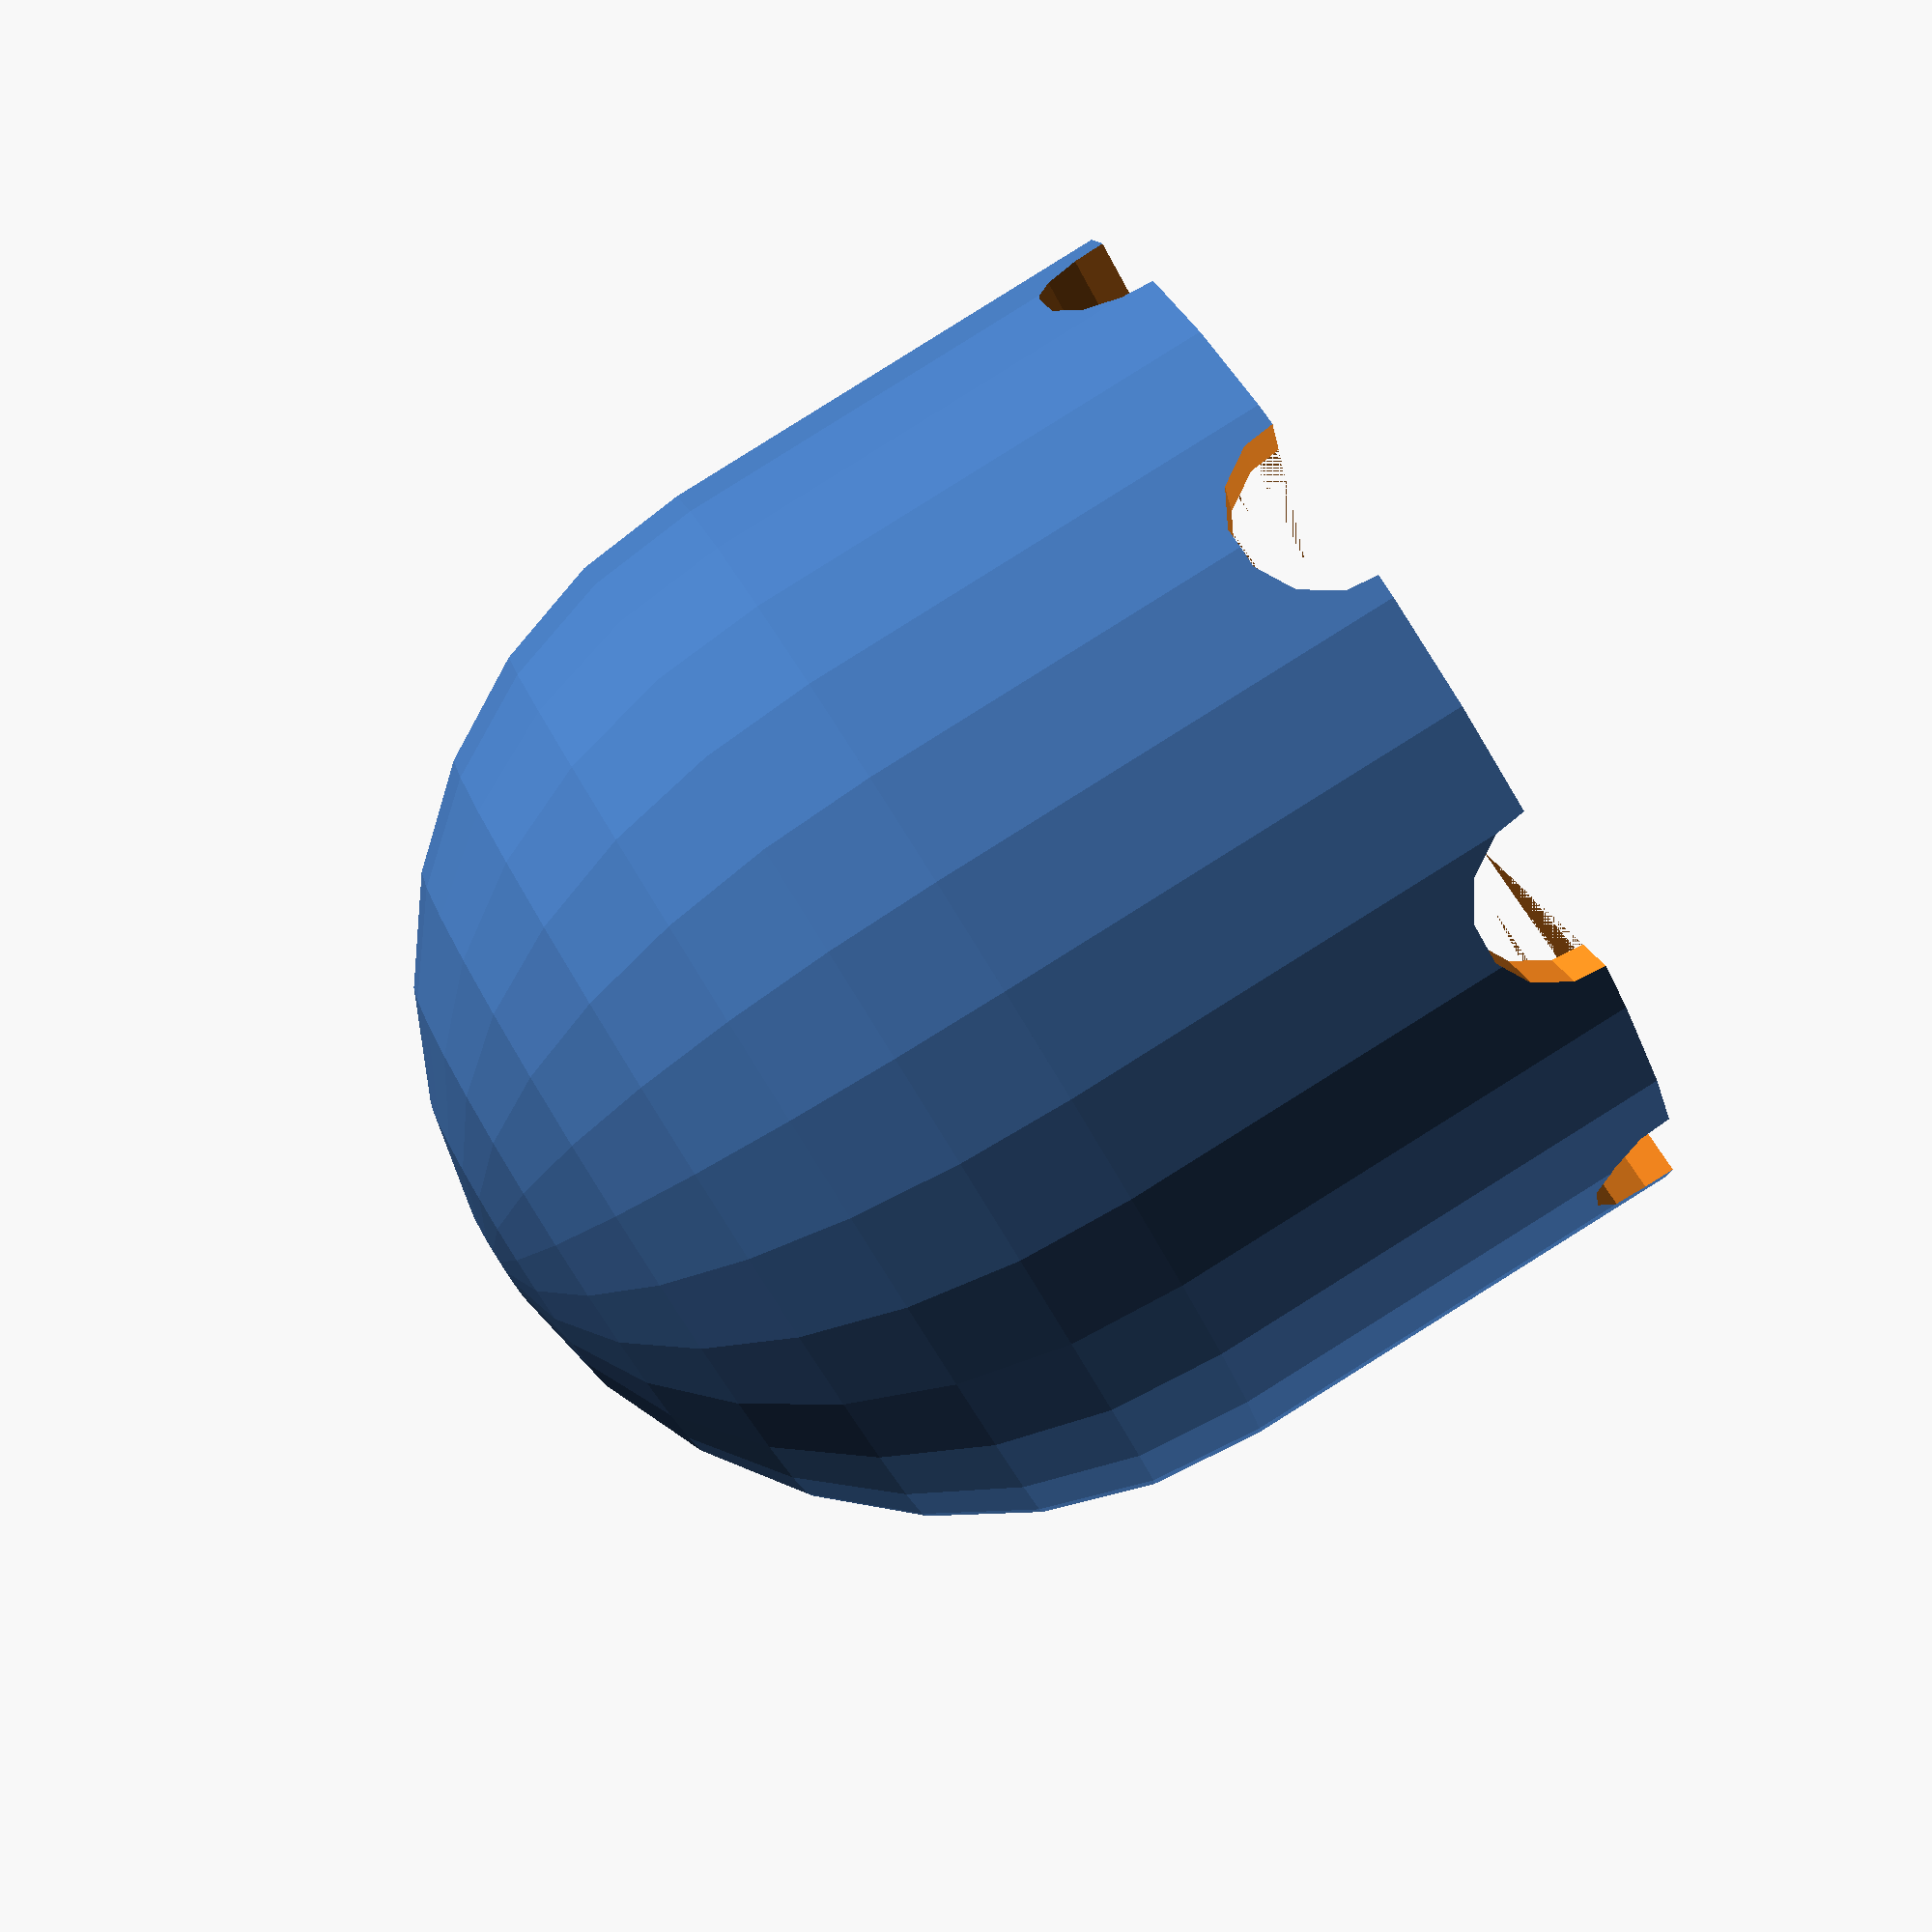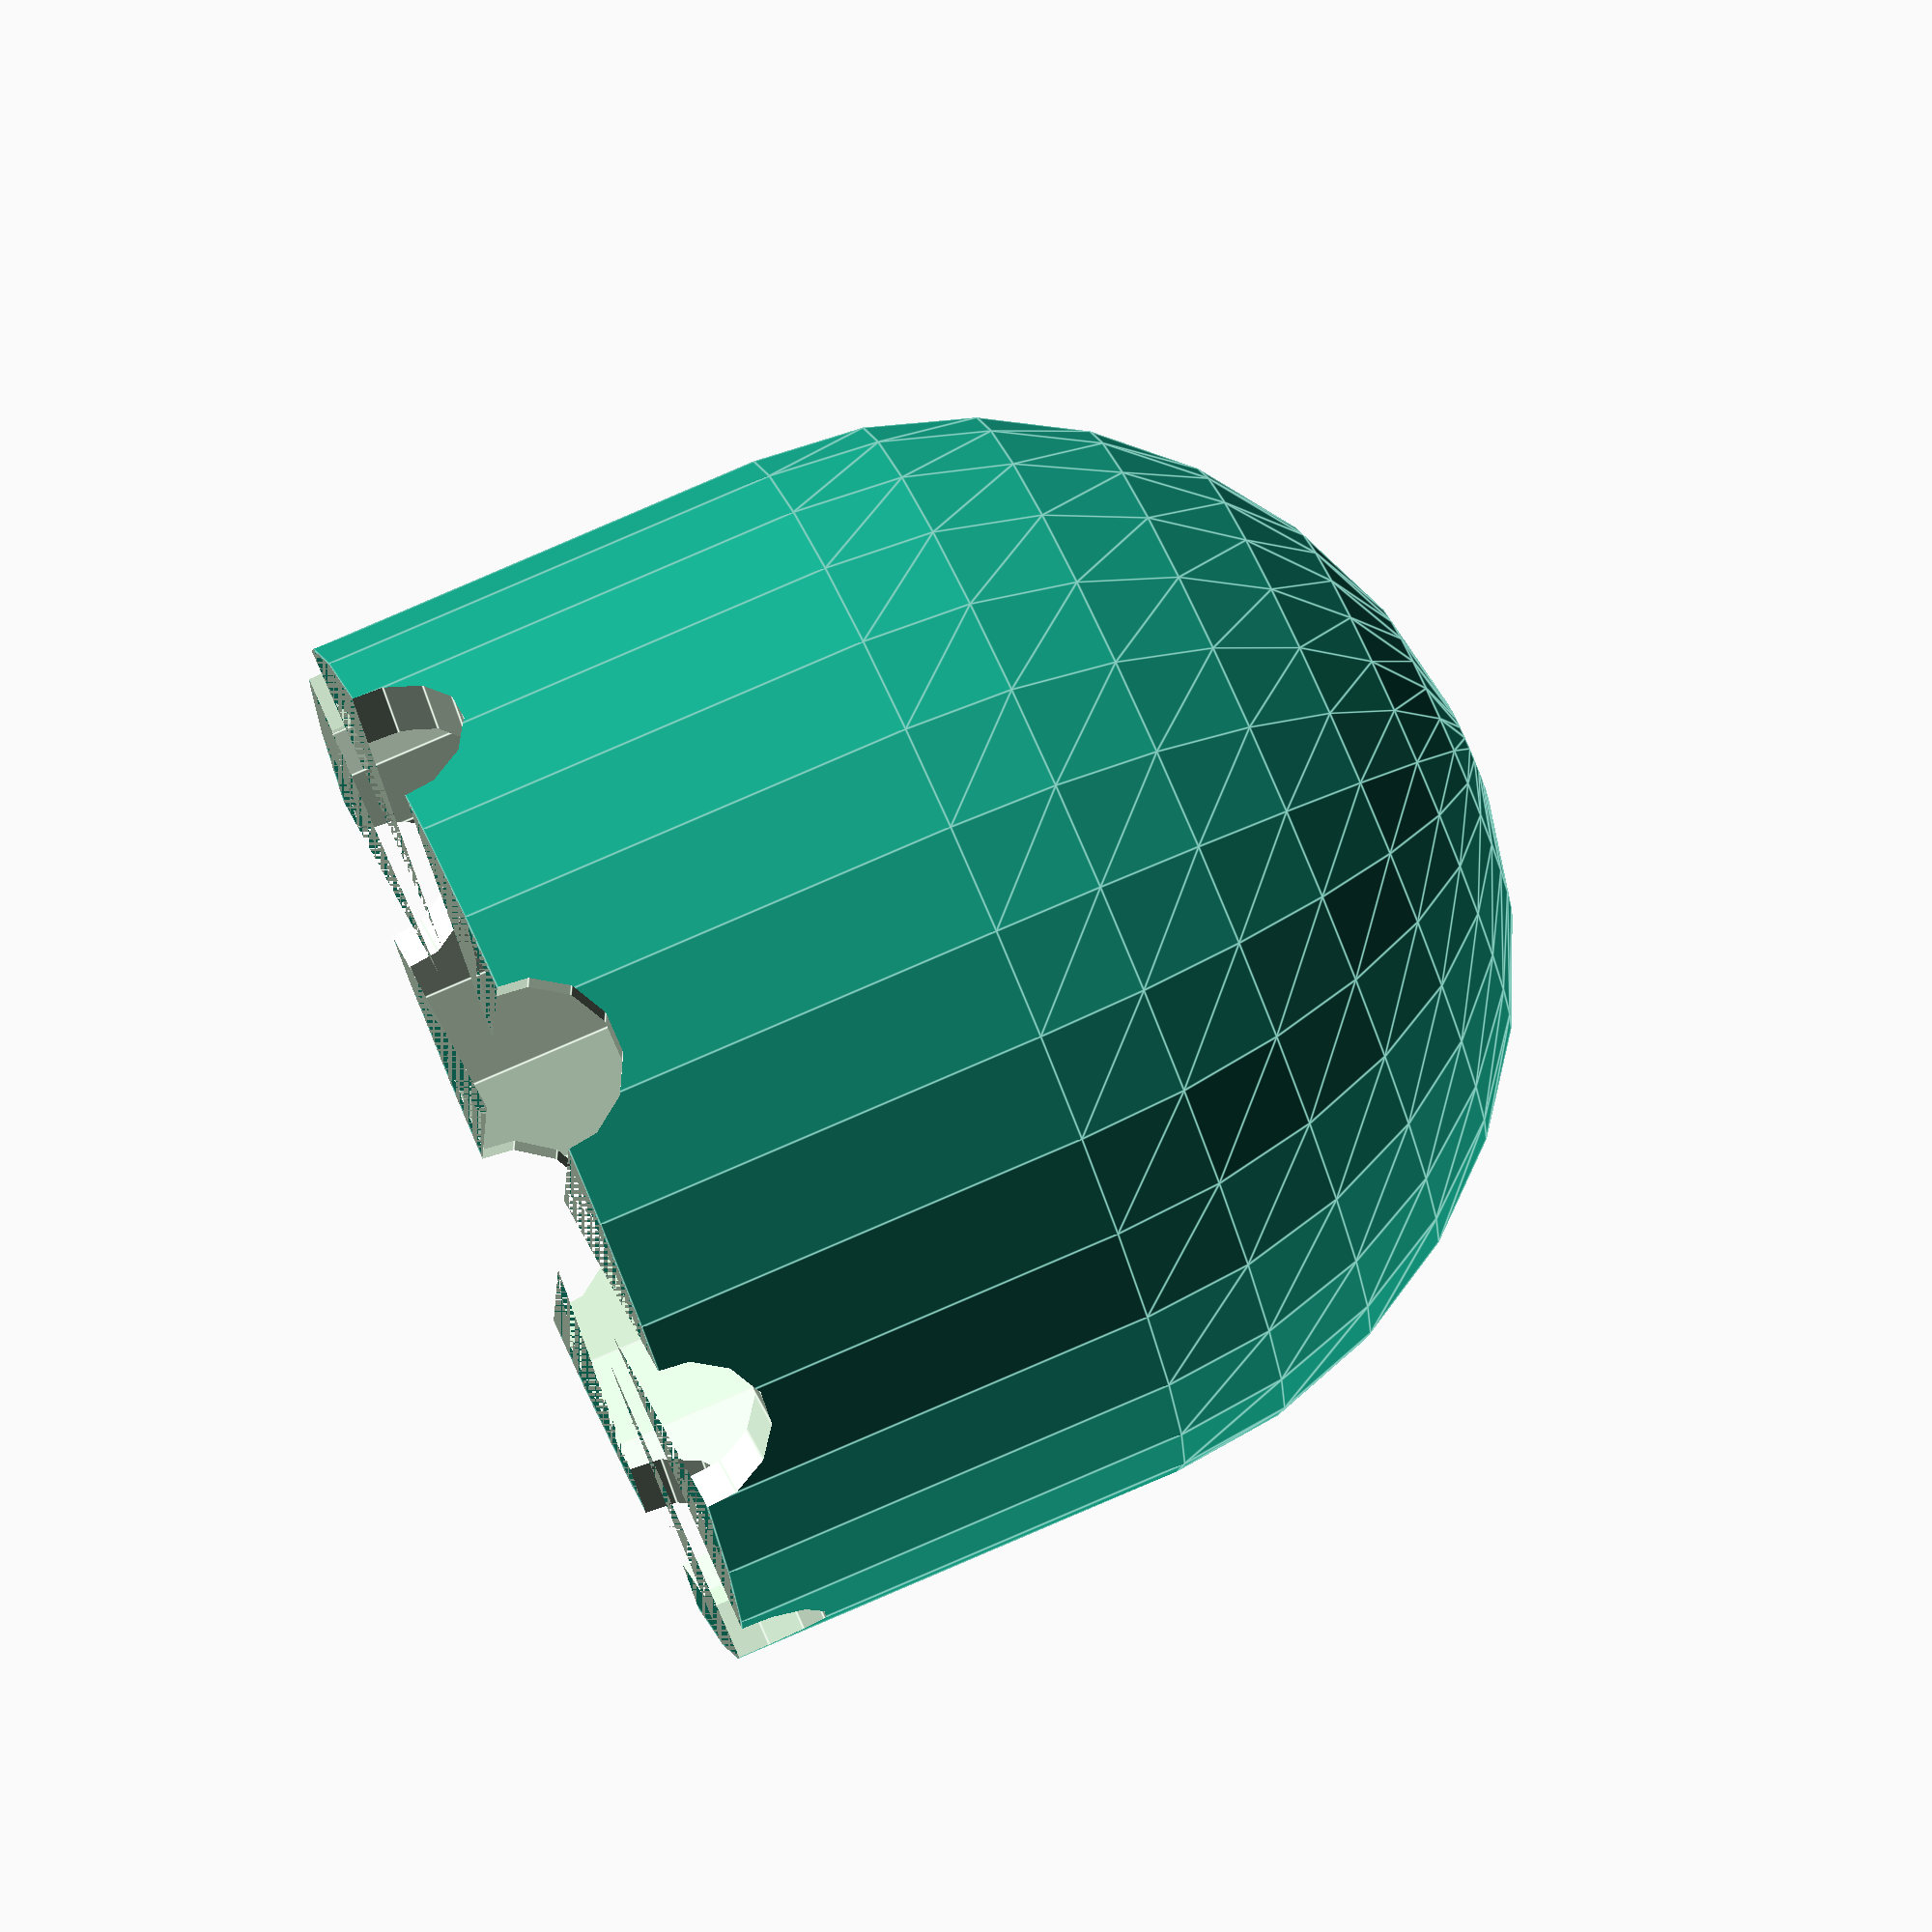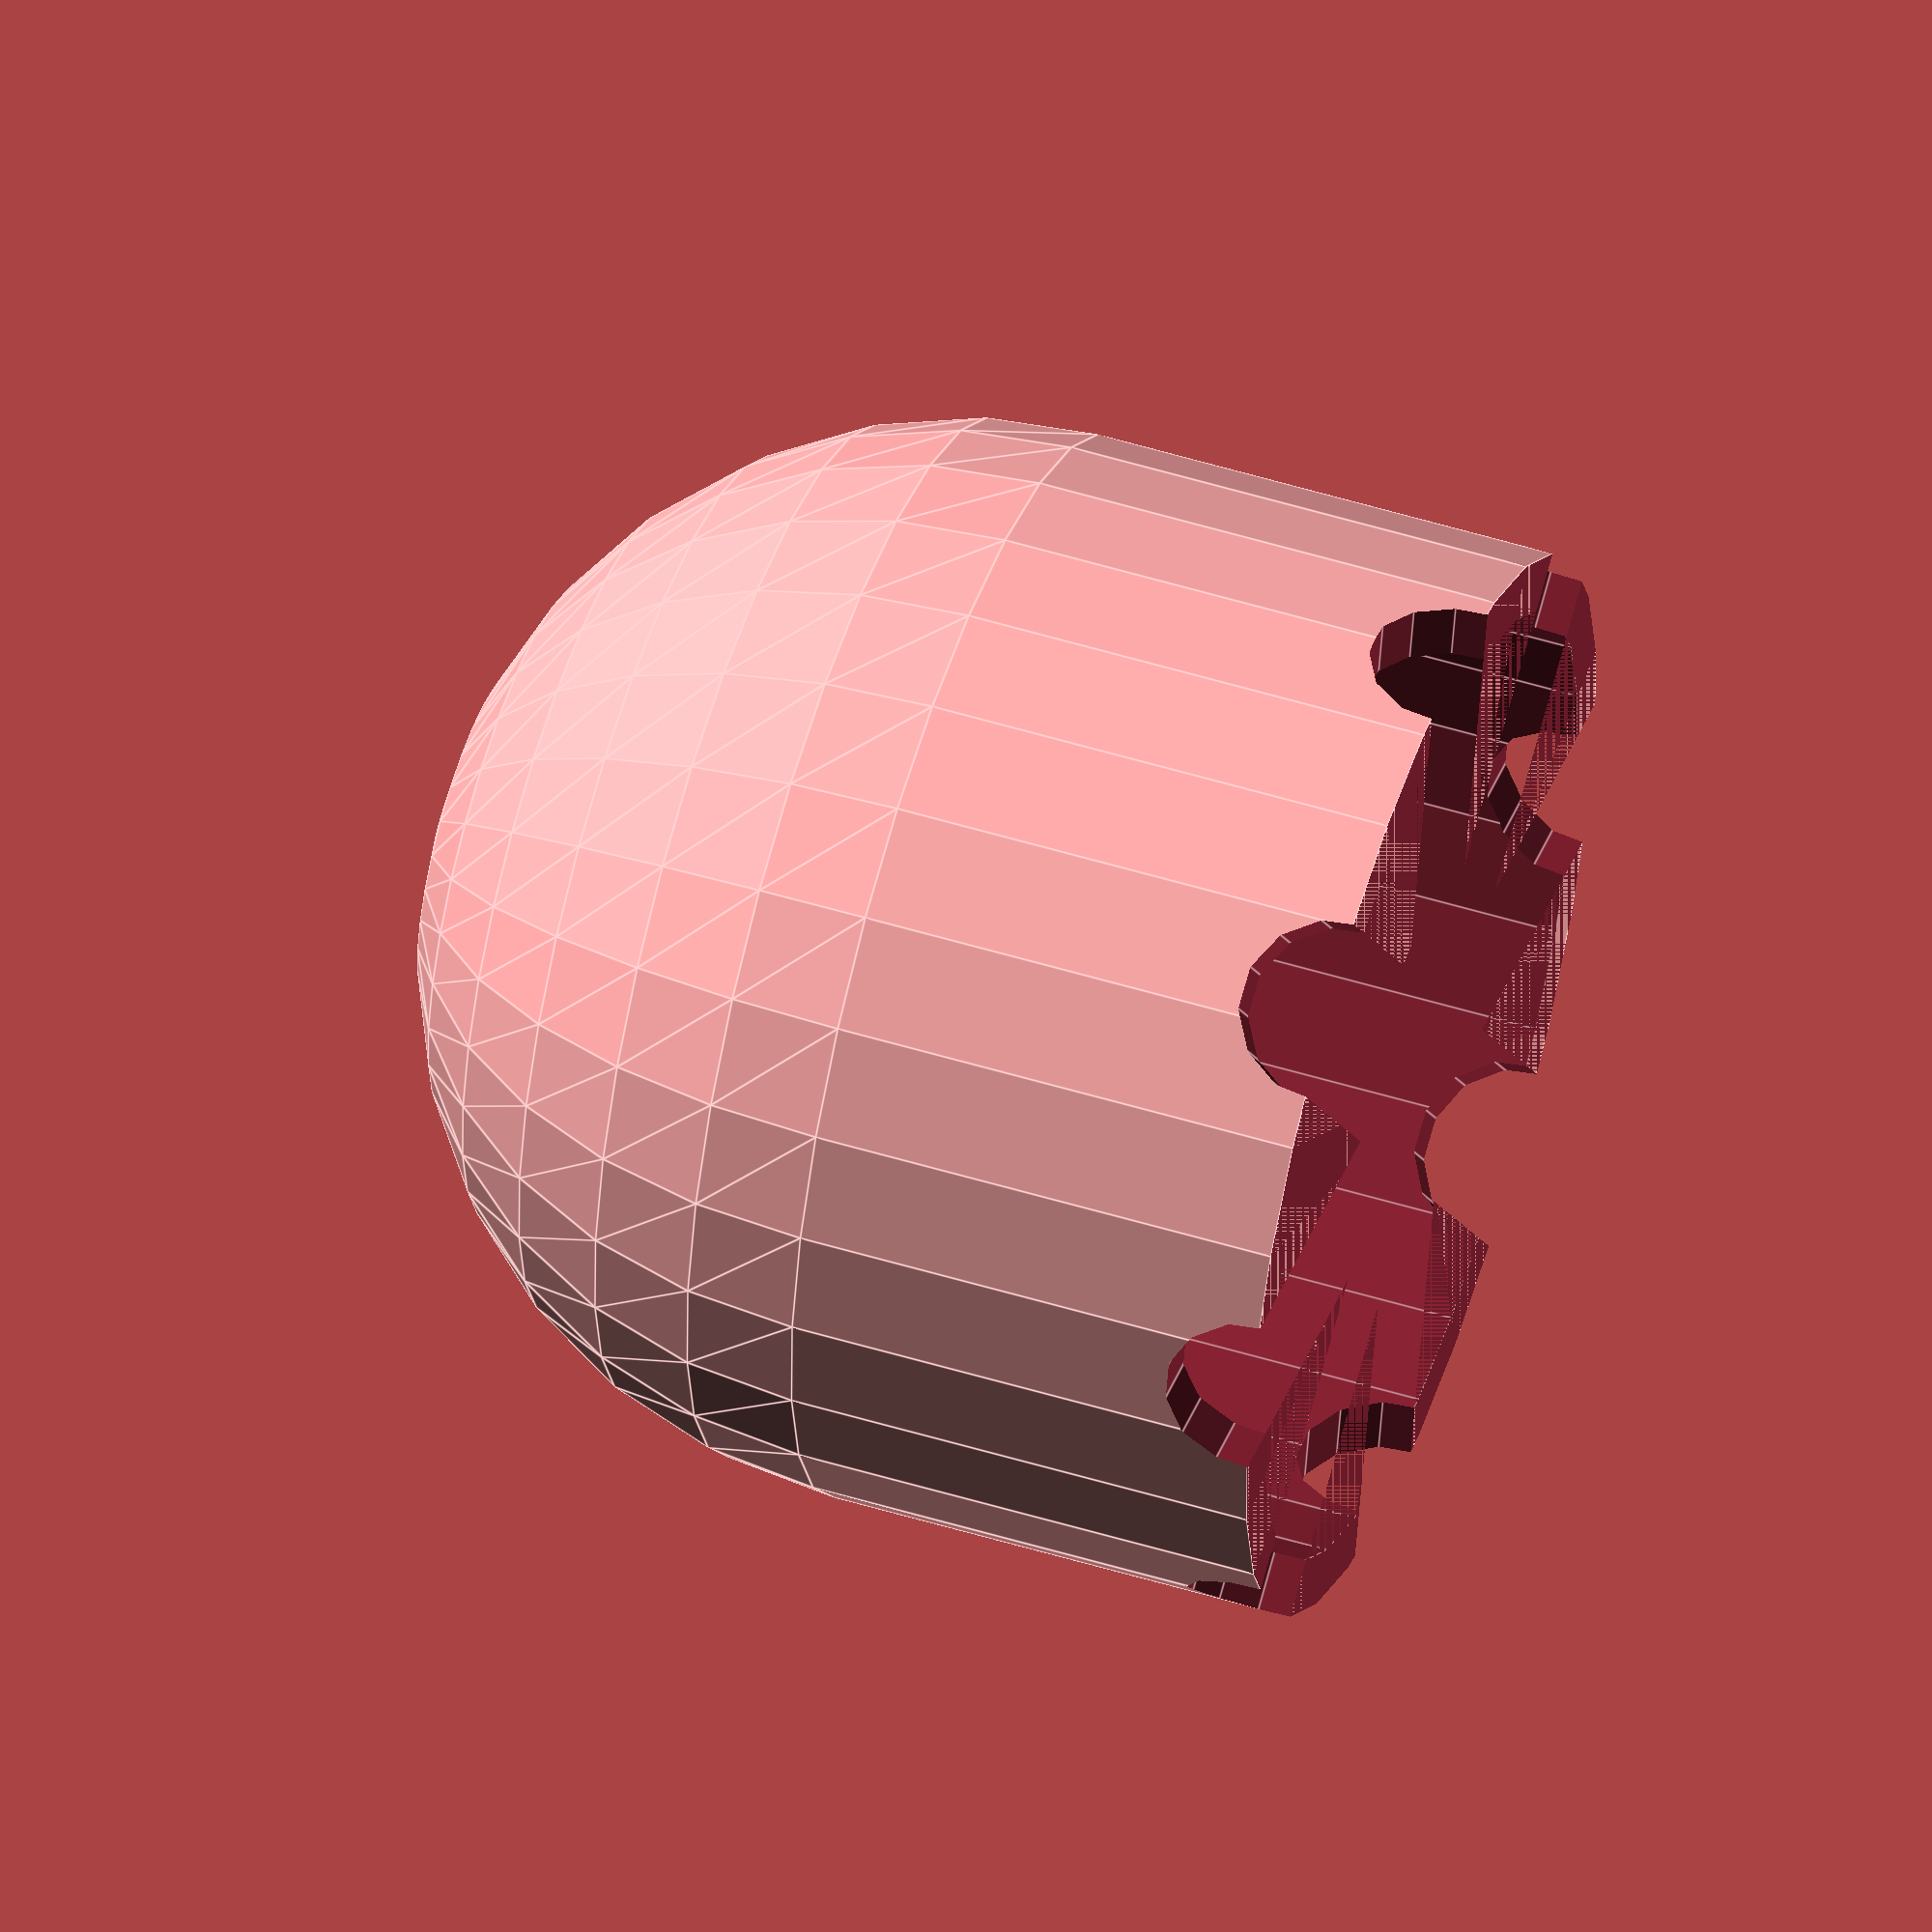
<openscad>
// A Hydroponic syphon

length=45;
main_dia= 48;
walls = 2.5;
inlets_dia=8;

body_length = length-main_dia/2;
center_hole_dia = main_dia-(walls*2);
  

module body() {
	union () {		

		cylinder(h=body_length,d=main_dia,center=false);
		translate ([0,0,body_length])  sphere(d=main_dia);
	}
}

module holes() {
	height = main_dia/2;
	union () {	
		cylinder(h=body_length,d=center_hole_dia,center=false);
		translate([0,0,body_length])  sphere(d=center_hole_dia);
		
		translate([0,0,-height/2]) cube(size=[main_dia,main_dia,height],center=true);

		//inlets
		for (a =[0:8])
		{
			rotate([0,90,360/8*a]) cylinder(h=main_dia*2,d=inlets_dia,center=true);
		}
		
	}
}

difference () {
	body();
	holes();
	
	//for testing only
	//cube([100,100,27],center=true);
	//translate([0,0,43]) cube([100,100,35],center=true);
}


</openscad>
<views>
elev=273.4 azim=72.8 roll=58.0 proj=p view=wireframe
elev=101.0 azim=178.0 roll=293.5 proj=o view=edges
elev=128.8 azim=257.1 roll=71.4 proj=o view=edges
</views>
